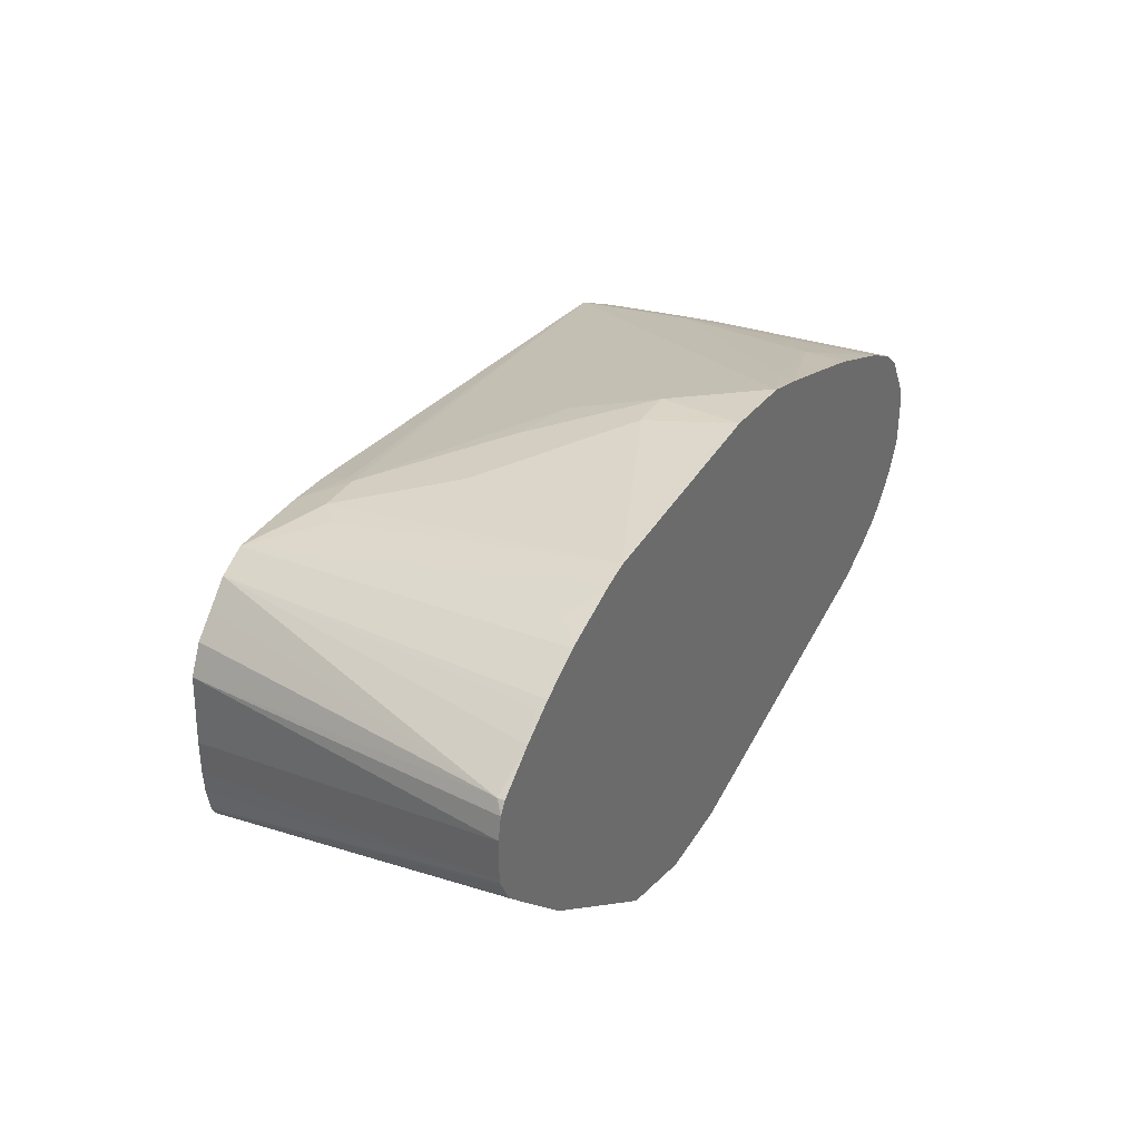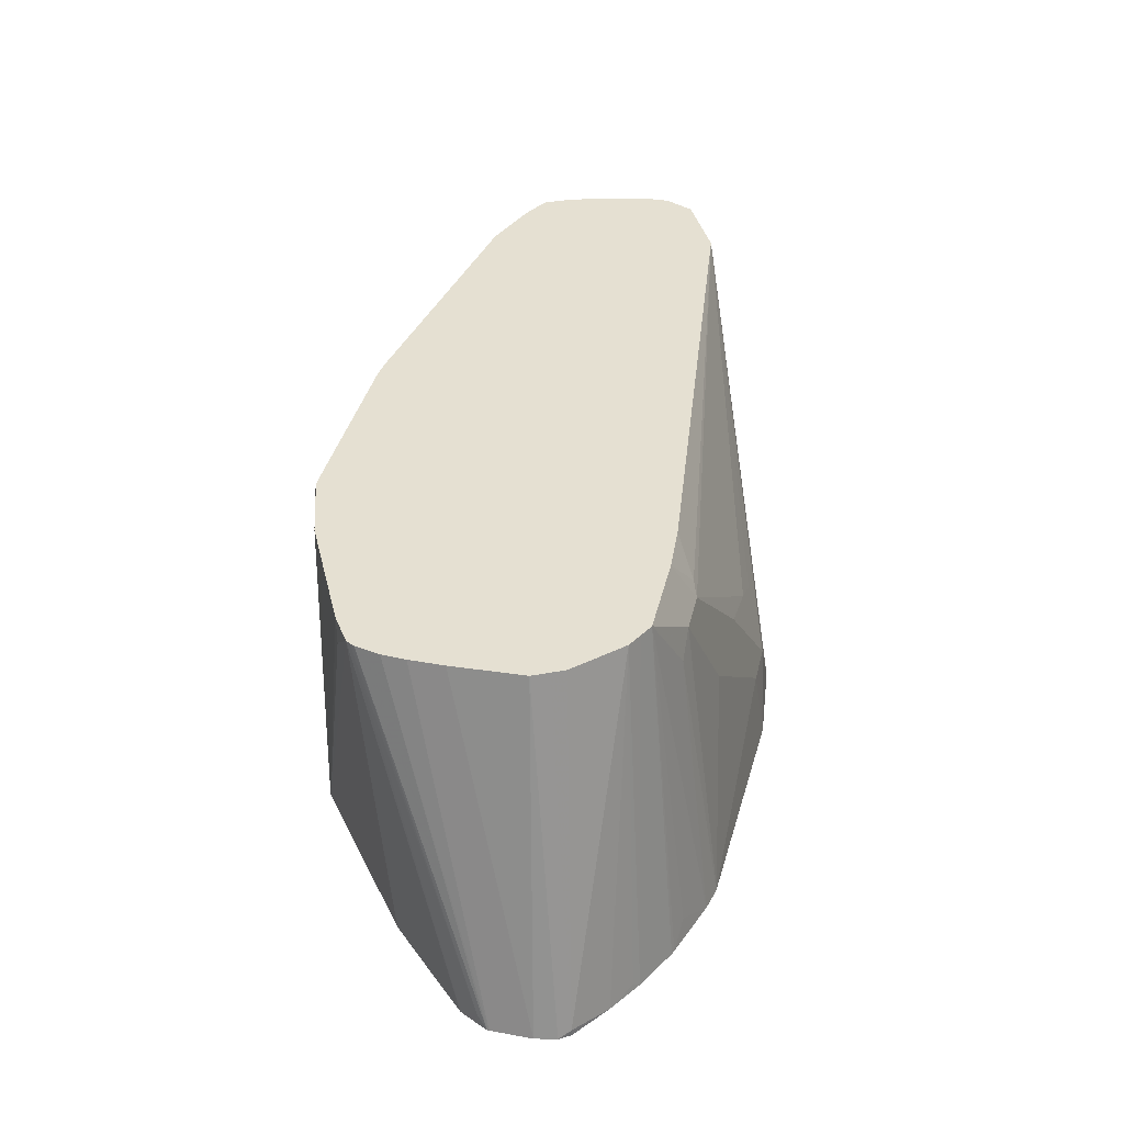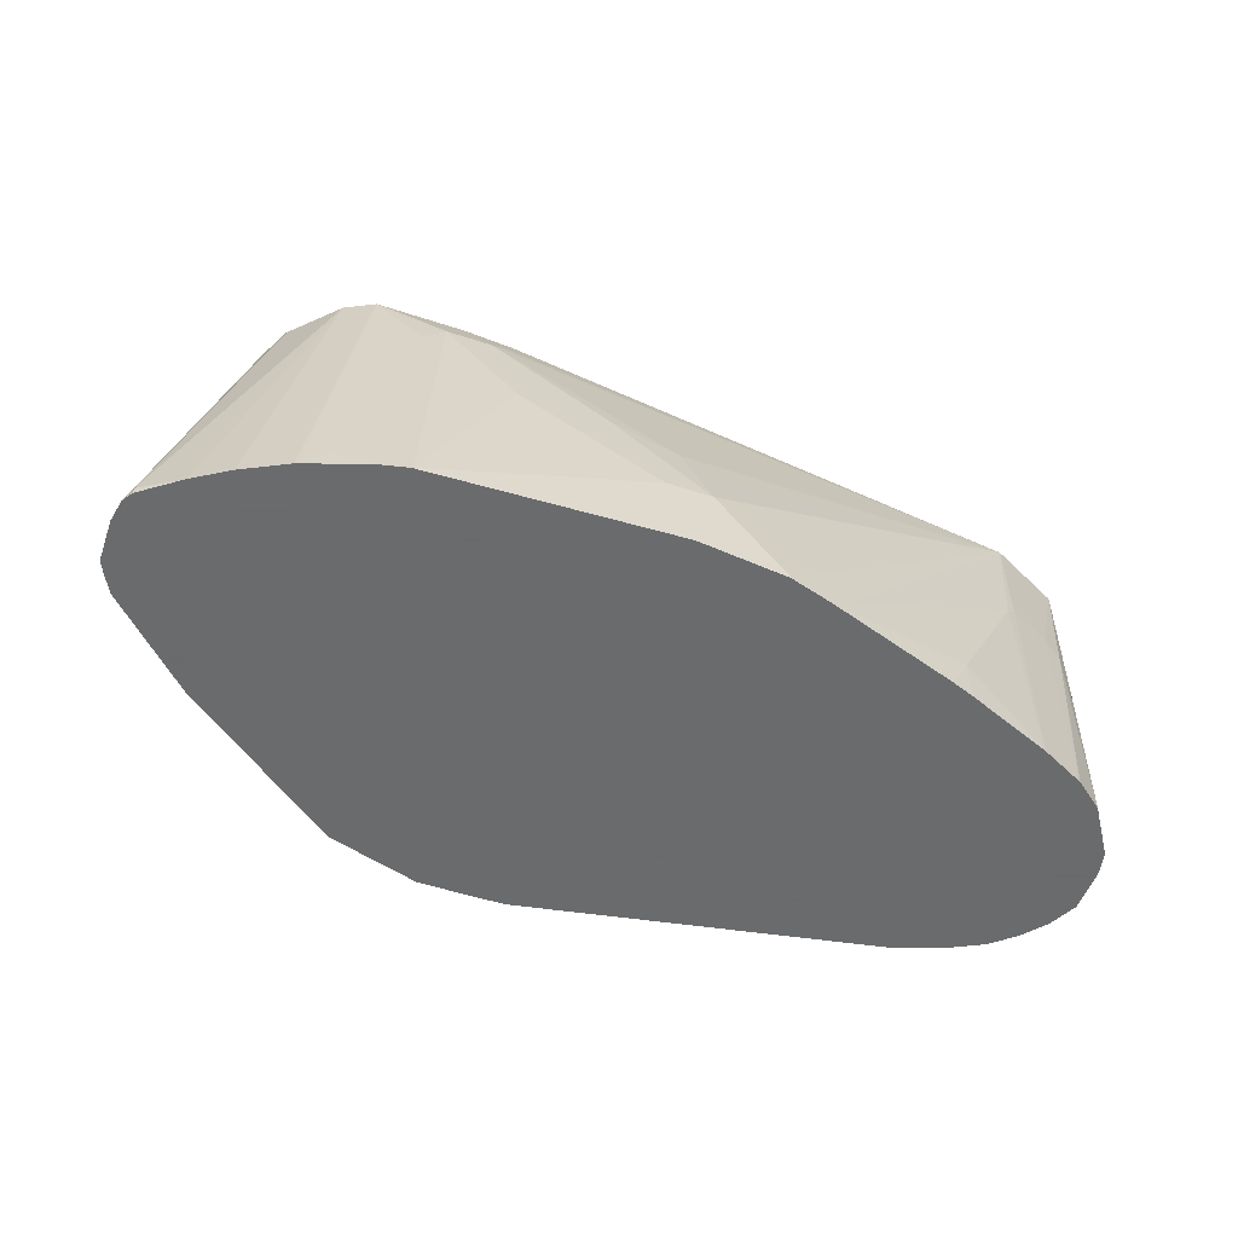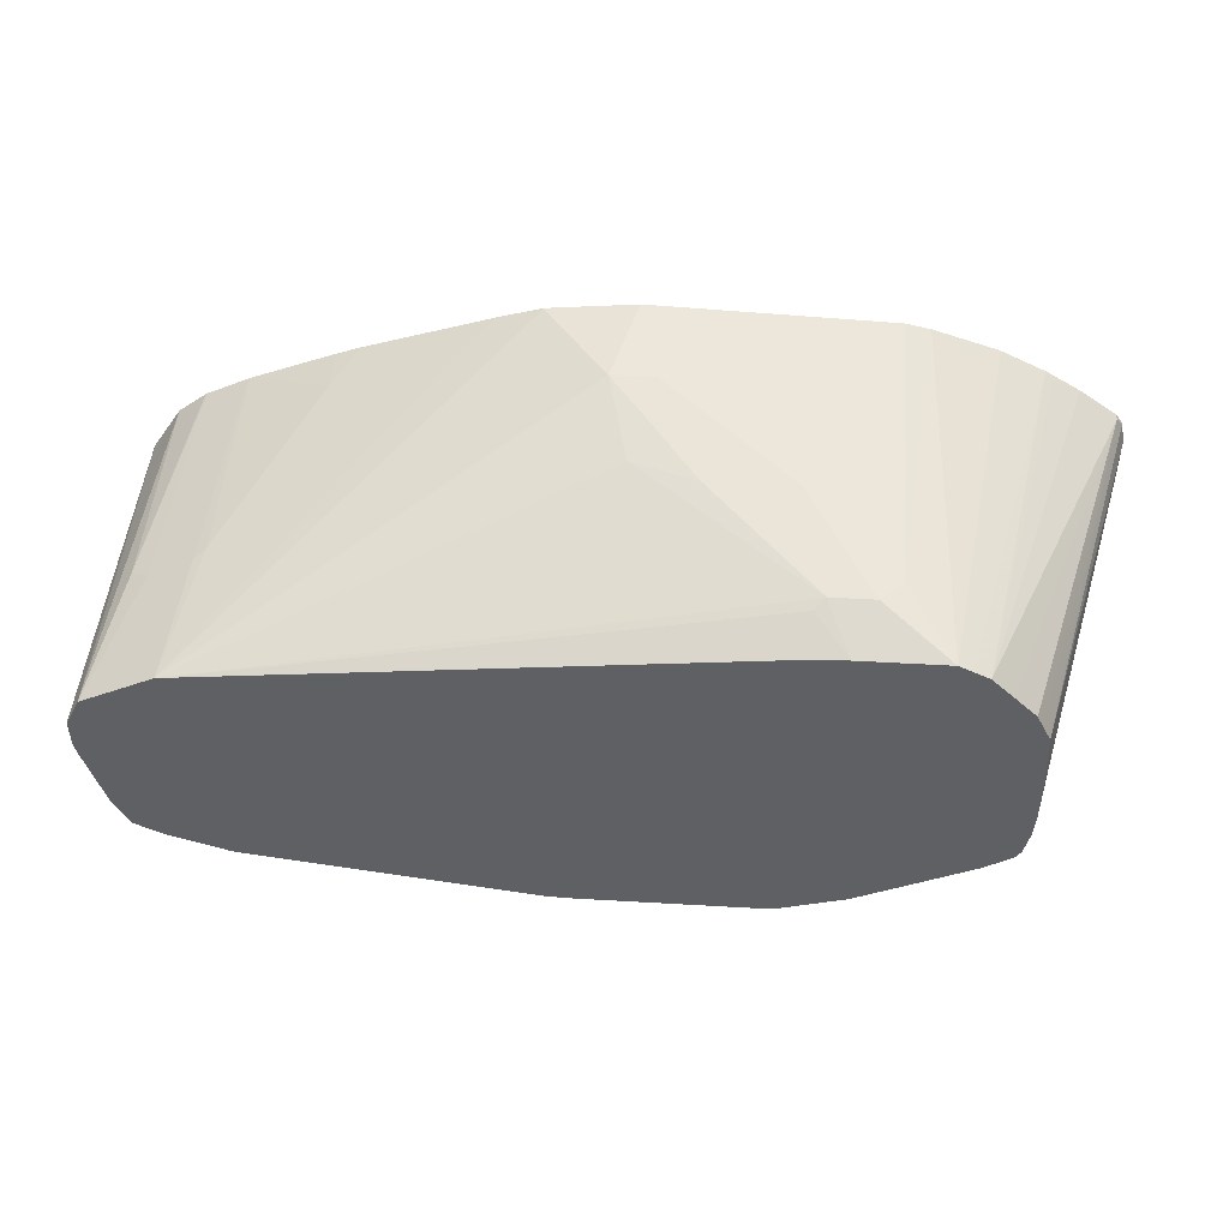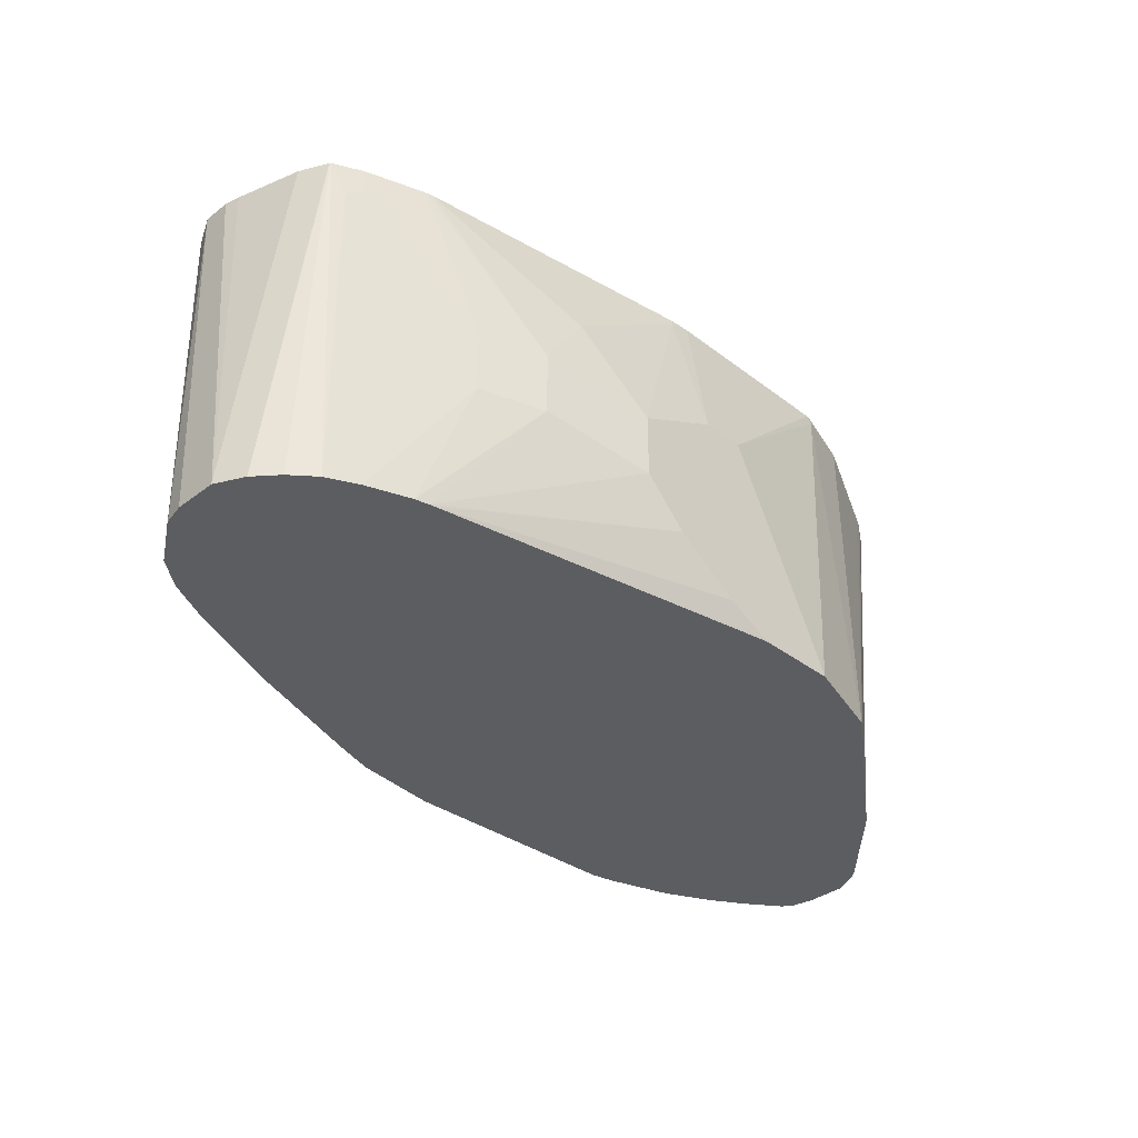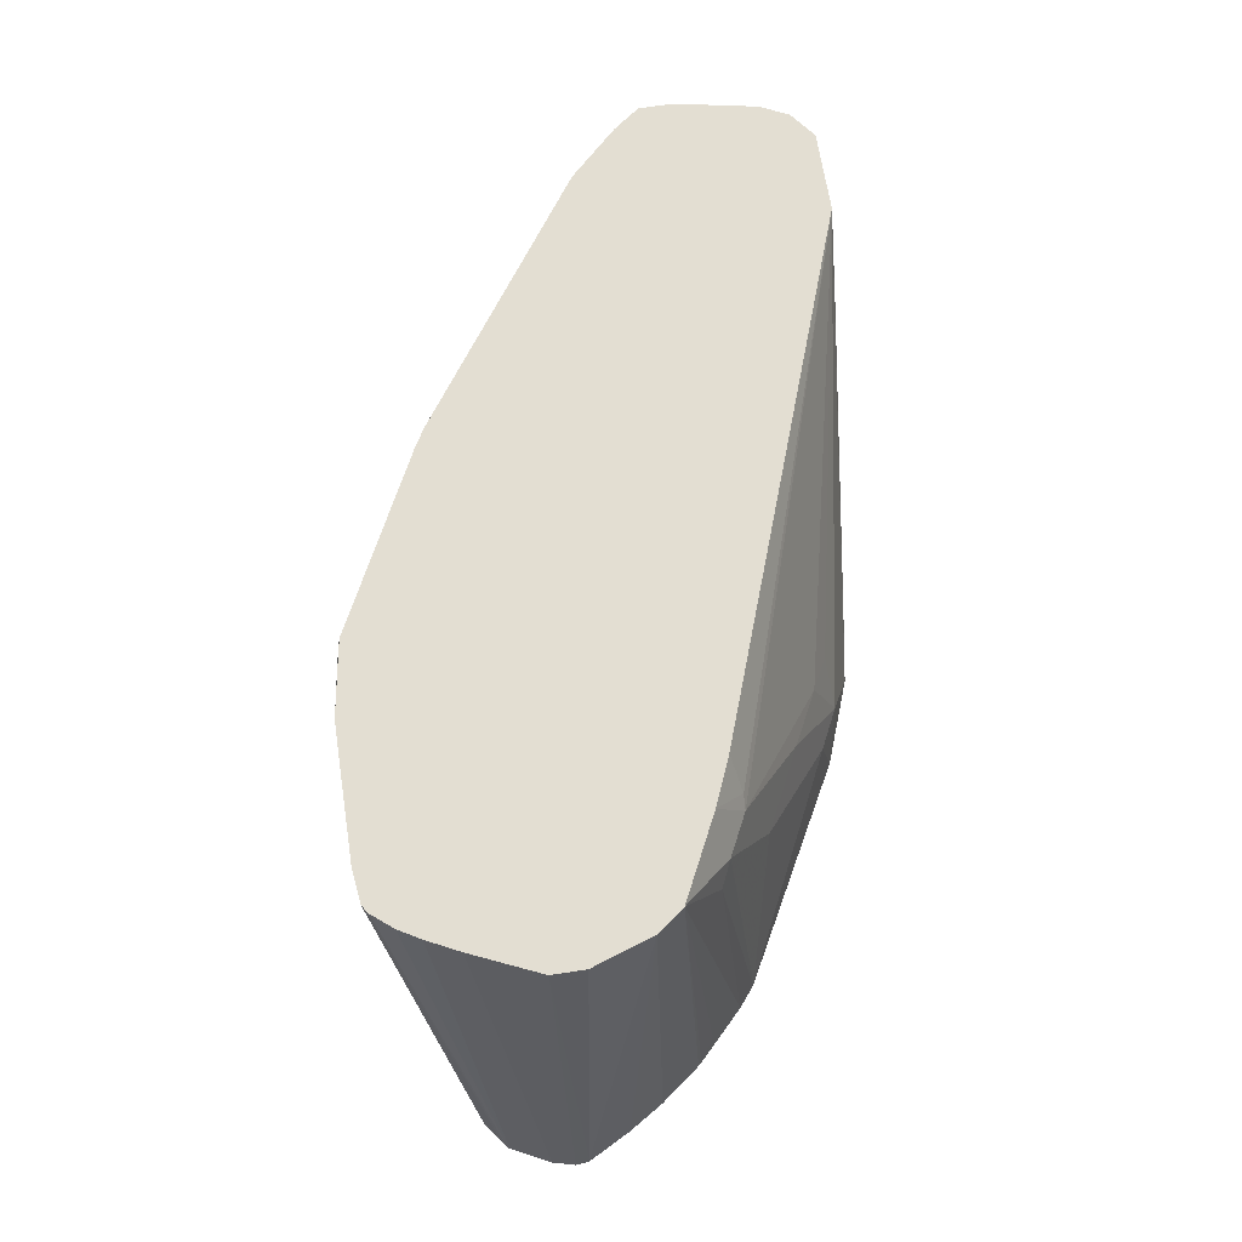
<metadata>
{"format":"obj","ext":"obj","renderer":"f3d","projection":"perspective","resolution":1024,"background":"white","views":[{"elev":34.2,"azim":-62.8,"up":"+Z"},{"elev":37.8,"azim":-76.9,"up":"+Y"},{"elev":-53.2,"azim":-19.4,"up":"+Y"},{"elev":46.7,"azim":-176.2,"up":"+Z"},{"elev":-35.9,"azim":134.9,"up":"+Y"},{"elev":67.4,"azim":-72.3,"up":"+Y"}]}
</metadata>
<code>
v 0.372 2.2e-07 -0.2264
v 0.372 -0.04851 -0.2264
v 0.3072 0.03233 -0.2264
v 0.3235 0.1294 -0.2102
v 0.4205 0.0647 -0.2102
v 0.4528 0.01615 -0.2102
v 0.3558 -0.06469 -0.2264
v 0.4528 -0.03233 -0.2102
v 0.5227 -0.1304 -0.1769
v 0.3072 0.1341 -0.2102
v 0.275 0.03233 -0.2264
v 0.3225 0.1341 -0.2093
v 0.5337 0.1341 -0.1779
v 0.539 0.1341 -0.1766
v 0.5013 0.01615 -0.1941
v 0.3396 -0.08085 -0.2264
v 0.5013 -0.03233 -0.1941
v 0.5327 -0.1304 -0.1744
v 0.5176 -0.1304 -0.1779
v 0.1664 0.1341 -0.2102
v 0.2588 2.2e-07 -0.2264
v 0.1618 0.1294 -0.2102
v 0.5822 0.1341 -0.1617
v 0.2911 -0.1132 -0.2264
v 0.5822 0.1132 -0.1617
v 0.565 -0.1304 -0.1623
v 0.2579 -0.1304 -0.2262
v 0.2588 -0.1294 -0.2264
v 0.1612 0.1341 -0.2091
v 0.1941 -0.1294 -0.2264
v 0.1275 -0.1304 -0.2065
v 0.1133 0.1341 -0.1941
v 0.5869 0.1341 -0.1594
v 0.593 0.1078 -0.1563
v 0.5876 -0.1304 -0.1509
v 0.2416 -0.1304 -0.2264
v 0.1941 -0.1304 -0.2264
v 0.1268 -0.1304 -0.2061
v 0.1024 0.1341 -0.1887
v 0.593 0.1341 -0.1563
v 0.6031 0.1341 -0.1513
v 0.6037 0.1341 -0.1507
v 0.6051 -0.1304 -0.1361
v 0.1261 -0.1304 -0.2057
v 0.02696 0.1132 -0.1509
v 0.02696 0.1341 -0.1509
v 0.04086 0.1341 -0.1579
v 0.08399 0.1341 -0.1795
v 0.09169 0.1341 -0.1833
v 0.6041 0.1341 -0.1502
v 0.6199 -0.1304 -0.1186
v 0.01 -0.1304 -0.118
v 0.00639 0.1341 -0.1372
v 0.6092 0.1341 -0.1402
v 0.6092 0.124 -0.1402
v 0.6308 -0.1304 -0.09704
v -0.006078 -0.1304 -0.1021
v -0.02222 -0.1304 -0.08591
v -0.03837 -0.1304 -0.06971
v -0.0537 -0.1304 -0.05426
v -0.05418 -0.1304 -0.05358
v 0.004482 0.1341 -0.1339
v 0.6122 0.1341 -0.134
v 0.6308 -0.1294 -0.09704
v 0.6308 -0.1304 -0.06364
v -0.06003 -0.1304 -0.04246
v -0.06065 -0.1213 -0.04045
v 0.002915 0.1341 -0.1308
v 0.6146 0.1341 -0.1294
v 0.6282 0.1341 -0.08087
v 0.6308 0.1341 -0.06933
v 0.6308 0.1294 -0.04854
v 0.627 -0.1304 -0.04666
v -0.06508 -0.1304 -0.03237
v -0.001104 0.1341 -0.1126
v 0.6308 0.1341 -0.04854
v 0.6215 0.1341 -0.03007
v 0.6199 0.1294 -0.02697
v 0.6267 0.1213 -0.04045
v 0.6266 -0.1304 -0.04595
v -0.06521 -0.1304 -0.03082
v -0.002263 0.1341 -0.09471
v 0.6199 0.1341 -0.02697
v 0.6262 -0.1304 -0.04524
v 0.6038 -0.1304 -0.0108
v -0.06521 -0.1304 -3.19e-06
v -0.002263 0.1341 -0.06933
v 0.6123 0.1341 -0.02312
v 0.5903 0.04041 -0.004045
v 0.6038 0.03233 -0.0108
v 0.5825 -0.1304 0.006011
v -0.06187 -0.1304 0.01616
v 5.384e-05 0.1341 -0.0162
v 0.5661 0.1341 -3.19e-06
v 0.5812 -0.1304 0.006819
v 0.558 0.04041 0.01212
v 0.5509 -0.1304 0.02195
v -0.06031 -0.1304 0.01872
v -0.05656 -0.1253 0.02425
v 0.005777 0.1341 -0.004659
v 0.3072 -0.01615 0.08086
v 0.2911 -0.06469 0.09703
v 0.3396 -0.1294 0.09703
v 0.3881 -0.1132 0.08086
v 0.5498 0.03233 0.01616
v 0.1664 0.1341 0.04617
v 0.1537 0.1051 0.06062
v 0.1456 0.09703 0.06466
v 0.275 2.2e-07 0.08086
v 0.5488 -0.1304 0.02299
v -0.05656 -0.1304 0.02425
v -0.02856 -0.1304 0.04471
v 0.04318 0.1341 0.03773
v 0.02696 0.1341 0.02156
v 0.01082 0.1341 0.005364
v 0.2264 0.01615 0.08086
v 0.2588 -0.06469 0.09703
v 0.2739 -0.1304 0.1039
v 0.3396 -0.1304 0.09703
v 0.3709 -0.1304 0.08768
v 0.4852 -0.09703 0.0485
v 0.5176 -0.03233 0.03233
v 0.1294 0.1341 0.0485
v 0.1133 0.09703 0.06466
v 0.4852 -0.1304 0.04888
v -0.003012 -0.1304 0.06062
v -0.008053 -0.1253 0.05658
v 0.05394 0.1341 0.04313
v 0.1618 0.01615 0.08086
v 0.09707 -0.1294 0.09703
v 0.09605 -0.1304 0.09703
v 0.468 -0.1304 0.05535
v 0.06471 0.1341 0.0485
v 0.09707 0.08085 0.06466
v 0.02935 -0.1304 0.07682
v 0.07786 -0.1304 0.09299
v 0.03241 -0.1304 0.07802
v 0.04856 -0.1132 0.08086
f 1 2 7
f 56 72 65
f 61 66 67
f 61 67 62
f 62 67 68
f 63 69 64
f 64 70 71
f 64 69 70
f 65 72 73
f 66 74 67
f 67 74 68
f 68 74 75
f 72 76 77
f 72 77 78
f 72 78 79
f 56 76 72
f 72 79 80
f 74 81 75
f 75 81 82
f 77 83 78
f 78 84 80
f 78 80 79
f 78 83 90
f 78 90 85
f 78 85 84
f 81 86 87
f 81 87 82
f 83 88 89
f 83 89 90
f 85 90 91
f 86 92 93
f 72 80 73
f 86 93 87
f 56 71 76
f 54 56 55
f 30 37 31
f 31 38 32
f 32 38 39
f 33 40 34
f 34 40 41
f 34 41 35
f 35 41 42
f 35 42 43
f 38 44 45
f 38 45 46
f 38 46 47
f 38 47 48
f 38 48 49
f 38 49 39
f 56 64 71
f 42 50 51
f 44 52 53
f 44 53 45
f 45 53 46
f 50 54 55
f 50 55 51
f 51 55 56
f 52 57 53
f 53 57 58
f 53 58 59
f 53 59 60
f 53 60 61
f 53 61 62
f 54 63 64
f 54 64 56
f 42 51 43
f 88 94 89
f 89 95 90
f 89 94 96
f 105 122 110
f 106 123 107
f 107 123 108
f 108 123 133
f 108 133 124
f 108 124 129
f 108 129 116
f 108 116 109
f 110 122 121
f 110 121 125
f 112 126 127
f 112 127 113
f 113 127 126
f 113 126 128
f 104 122 105
f 117 129 130
f 118 130 131
f 120 132 121
f 121 132 125
f 124 130 129
f 124 133 134
f 126 135 128
f 128 135 133
f 130 134 131
f 131 134 136
f 133 135 137
f 133 137 138
f 133 138 136
f 133 136 134
f 136 138 137
f 117 130 118
f 104 121 122
f 104 120 121
f 103 118 119
f 89 96 97
f 89 97 95
f 90 95 91
f 92 98 99
f 92 99 93
f 93 99 100
f 94 101 102
f 94 102 103
f 94 103 104
f 94 104 105
f 94 105 96
f 94 106 107
f 94 107 108
f 94 108 109
f 94 109 101
f 96 105 110
f 96 110 97
f 103 120 104
f 103 119 120
f 102 118 103
f 102 117 118
f 102 129 117
f 102 116 129
f 27 36 28
f 102 109 116
f 99 115 100
f 99 114 115
f 99 113 114
f 99 112 113
f 99 111 112
f 98 111 99
f 101 109 102
f 26 34 35
f 124 134 130
f 25 33 34
f 9 51 56
f 9 56 65
f 9 65 73
f 9 73 80
f 9 80 84
f 9 84 85
f 9 85 91
f 9 91 95
f 9 95 97
f 9 97 110
f 9 110 125
f 9 125 132
f 9 132 120
f 9 120 119
f 9 43 51
f 9 119 118
f 9 131 136
f 9 136 137
f 9 137 135
f 9 135 126
f 9 126 112
f 9 112 111
f 9 111 98
f 9 98 92
f 9 92 86
f 9 86 81
f 9 81 74
f 9 74 66
f 9 66 61
f 9 61 60
f 9 118 131
f 9 60 59
f 9 35 43
f 9 18 26
f 25 34 26
f 1 7 16
f 1 16 24
f 1 24 28
f 1 28 36
f 1 36 37
f 1 30 21
f 1 21 11
f 1 11 3
f 1 3 4
f 1 4 5
f 1 5 6
f 1 6 8
f 1 8 2
f 9 26 35
f 2 8 9
f 3 10 4
f 3 11 20
f 3 20 10
f 4 10 12
f 4 12 13
f 4 13 5
f 5 13 6
f 6 13 14
f 6 14 15
f 6 15 17
f 6 17 8
f 7 9 16
f 8 17 18
f 8 18 9
f 2 9 7
f 9 59 58
f 1 37 30
f 9 57 52
f 10 76 71
f 10 71 70
f 10 70 69
f 10 69 63
f 10 63 54
f 10 54 50
f 10 50 42
f 10 42 41
f 10 41 40
f 10 40 33
f 10 33 23
f 10 23 14
f 10 14 13
f 10 13 12
f 10 77 76
f 11 21 22
f 14 23 15
f 15 23 25
f 15 25 17
f 16 19 24
f 17 25 26
f 17 26 18
f 19 27 28
f 19 28 24
f 20 22 29
f 22 31 32
f 22 32 29
f 22 30 31
f 9 58 57
f 23 33 25
f 11 22 20
f 10 83 77
f 21 30 22
f 10 94 88
f 10 88 83
f 9 38 31
f 9 31 37
f 9 36 27
f 9 52 44
f 9 27 19
f 9 19 16
f 10 20 29
f 10 29 32
f 10 32 39
f 10 39 49
f 10 49 48
f 10 48 47
f 10 47 46
f 10 46 53
f 9 37 36
f 10 62 68
f 10 106 94
f 10 53 62
f 10 123 106
f 10 133 123
f 10 128 133
f 10 113 128
f 10 114 113
f 9 44 38
f 10 100 115
f 10 115 114
f 10 75 82
f 10 82 87
f 10 68 75
f 10 87 93
f 10 93 100

</code>
